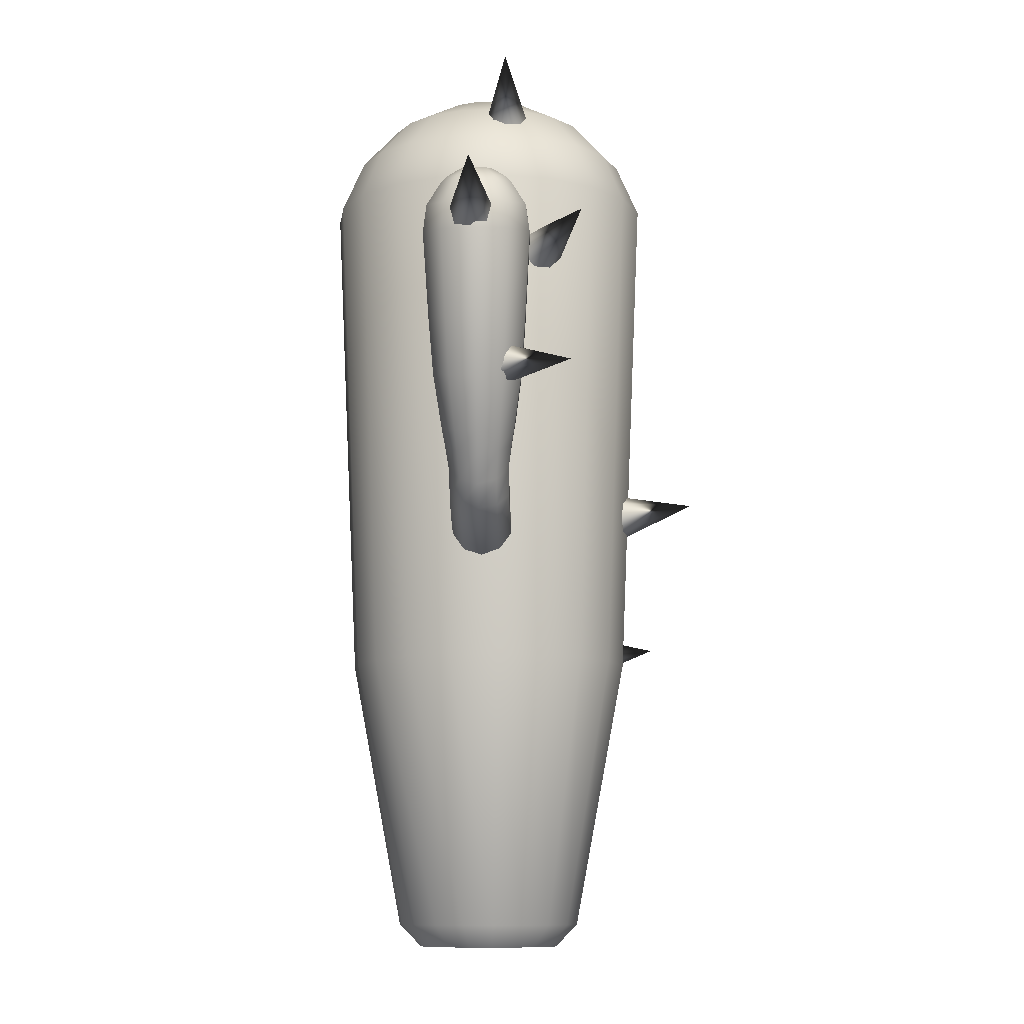
<metadata>
{"format":"obj","ext":"obj","renderer":"f3d","projection":"perspective","resolution":1024,"background":"white","views":[{"elev":-9.8,"azim":-88.4,"up":"+Y"}]}
</metadata>
<code>
v  54.32 34.03 58.79
v  54.32 33.67 56.68
v  53.64 33.67 56.79
v  53.03 33.67 57.12
v  52.55 33.67 57.64
v  52.27 33.67 58.27
v  52.22 33.67 58.97
v  52.39 33.67 59.64
v  52.77 33.67 60.23
v  53.32 33.67 60.65
v  53.98 33.67 60.88
v  54.67 33.67 60.88
v  55.33 33.67 60.65
v  55.88 33.67 60.23
v  56.26 33.67 59.64
v  56.43 33.67 58.97
v  56.37 33.67 58.27
v  56.09 33.67 57.64
v  55.62 33.67 57.12
v  55.01 33.67 56.79
v  54.32 32.65 54.79
v  53.03 32.65 55.01
v  51.87 32.65 55.64
v  50.97 32.65 56.6
v  50.45 32.65 57.81
v  50.34 32.65 59.12
v  50.66 32.65 60.4
v  51.38 32.65 61.5
v  52.42 32.65 62.31
v  53.67 32.65 62.74
v  54.98 32.65 62.74
v  56.23 32.65 62.31
v  57.27 32.65 61.5
v  57.99 32.65 60.4
v  58.31 32.65 59.12
v  58.2 32.65 57.81
v  57.67 32.65 56.6
v  56.78 32.65 55.64
v  55.62 32.65 55.01
v  54.32 31.07 53.34
v  52.55 31.07 53.63
v  50.97 31.07 54.49
v  49.76 31.07 55.81
v  49.04 31.07 57.45
v  48.89 31.07 59.24
v  49.33 31.07 60.98
v  50.31 31.07 62.49
v  51.73 31.07 63.59
v  53.43 31.07 64.17
v  55.22 31.07 64.17
v  56.92 31.07 63.59
v  58.34 31.07 62.49
v  59.32 31.07 60.98
v  59.76 31.07 59.24
v  59.61 31.07 57.45
v  58.89 31.07 55.81
v  57.67 31.07 54.49
v  56.09 31.07 53.63
v  54.32 29.11 52.48
v  52.27 29.11 52.82
v  50.45 29.11 53.81
v  49.04 29.11 55.34
v  48.2 29.11 57.24
v  48.03 29.11 59.31
v  48.54 29.11 61.33
v  49.68 29.11 63.07
v  51.32 29.11 64.35
v  53.28 29.11 65.02
v  55.36 29.11 65.02
v  57.33 29.11 64.35
v  58.97 29.11 63.07
v  60.11 29.11 61.33
v  60.62 29.11 59.31
v  60.45 29.11 57.24
v  59.61 29.11 55.34
v  58.2 29.11 53.81
v  56.37 29.11 52.82
v  55.18 10.31 53.25
v  53.38 10.31 53.55
v  51.77 10.31 54.42
v  50.53 10.31 55.76
v  49.8 10.31 57.43
v  49.65 10.31 59.25
v  50.1 10.31 61.02
v  51.1 10.31 62.55
v  52.54 10.31 63.67
v  54.26 10.31 64.26
v  56.09 10.31 64.26
v  57.82 10.31 63.67
v  59.26 10.31 62.55
v  60.26 10.31 61.02
v  60.7 10.31 59.25
v  60.55 10.31 57.43
v  59.82 10.31 55.76
v  58.58 10.31 54.42
v  56.98 10.31 53.55
v  55.18 -0.0767 55.19
v  54.01 -0.0767 55.39
v  52.97 -0.0767 55.95
v  52.16 -0.0767 56.82
v  51.69 -0.0767 57.91
v  51.59 -0.0767 59.09
v  51.88 -0.0767 60.24
v  52.53 -0.0767 61.23
v  53.46 -0.0767 61.96
v  54.58 -0.0767 62.34
v  55.77 -0.0767 62.34
v  56.89 -0.0767 61.96
v  57.83 -0.0767 61.23
v  58.47 -0.0767 60.24
v  58.76 -0.0767 59.09
v  58.67 -0.0767 57.91
v  58.19 -0.0767 56.82
v  57.39 -0.0767 55.95
v  56.35 -0.0767 55.39
v  55.18 -0.9402 56.05
v  54.29 -0.9402 56.2
v  56.07 -0.9402 56.2
v  56.86 -0.9402 56.63
v  57.47 -0.9402 57.29
v  57.84 -0.9402 58.12
v  57.91 -0.9402 59.02
v  57.69 -0.9402 59.9
v  57.2 -0.9402 60.65
v  56.48 -0.9402 61.21
v  55.63 -0.9402 61.5
v  54.73 -0.9402 61.5
v  53.87 -0.9402 61.21
v  53.16 -0.9402 60.65
v  52.66 -0.9402 59.9
v  52.44 -0.9402 59.02
v  52.52 -0.9402 58.12
v  52.88 -0.9402 57.29
v  53.49 -0.9402 56.63
v  49.85 14.06 58.71
v  49.88 14.28 59.41
v  48.48 14.54 59.41
v  48.4 14.32 58.71
v  49.97 14.87 59.84
v  48.7 15.1 59.84
v  50.08 15.6 59.84
v  48.98 15.8 59.84
v  50.16 16.19 59.41
v  49.2 16.36 59.41
v  50.2 16.41 58.71
v  49.29 16.61 58.71
v  50.16 16.19 58.02
v  49.2 16.36 58.02
v  50.08 15.6 57.59
v  48.98 15.8 57.59
v  49.97 14.87 57.59
v  48.7 15.1 57.59
v  49.88 14.28 58.02
v  48.48 14.54 58.02
v  47.33 14.99 59.41
v  47.19 14.79 58.71
v  47.7 15.49 59.84
v  48.16 16.13 59.84
v  48.53 16.73 59.41
v  48.67 17.02 58.71
v  48.53 16.73 58.02
v  48.16 16.13 57.59
v  47.7 15.49 57.59
v  47.33 14.99 58.02
v  46.43 15.59 59.41
v  46.24 15.43 58.71
v  46.92 16.05 59.84
v  47.53 16.73 59.84
v  48.02 17.31 59.41
v  48.22 17.55 58.71
v  48.02 17.31 58.02
v  47.53 16.73 57.59
v  46.92 16.05 57.59
v  46.43 15.59 58.02
v  45.75 16.45 59.41
v  45.53 16.24 58.71
v  46.33 16.95 59.84
v  47.06 17.51 59.85
v  47.66 17.94 59.42
v  47.9 18.11 58.71
v  47.66 17.94 58.01
v  47.06 17.51 57.58
v  46.33 16.95 57.59
v  45.75 16.45 58.02
v  45.18 17.41 59.49
v  44.92 17.26 58.71
v  45.88 17.8 59.97
v  46.77 18.21 59.99
v  47.51 18.56 59.52
v  47.8 18.69 58.71
v  47.51 18.56 57.91
v  46.77 18.21 57.44
v  45.88 17.8 57.45
v  45.18 17.41 57.94
v  44.74 18.13 59.55
v  44.43 18.04 58.71
v  45.54 18.38 60.08
v  46.55 18.7 60.09
v  47.39 18.95 59.57
v  47.71 19.05 58.71
v  47.39 18.95 57.86
v  46.55 18.7 57.34
v  45.54 18.38 57.35
v  44.74 18.13 57.88
v  43.83 20.03 59.73
v  43.46 19.93 58.71
v  44.81 20.29 60.37
v  46.03 20.61 60.37
v  47.02 20.86 59.74
v  47.4 20.96 58.71
v  47.02 20.86 57.69
v  46.03 20.61 57.06
v  44.81 20.29 57.06
v  43.83 20.03 57.7
v  43.53 27.85 59.3
v  43.97 27.95 59.3
v  44.32 28.02 59.08
v  44.46 28.05 58.71
v  44.32 28.02 58.35
v  43.97 27.95 58.12
v  43.53 27.85 58.12
v  43.17 27.78 58.35
v  43.03 27.75 58.71
v  43.17 27.78 59.08
v  42.64 27.15 59.52
v  42.76 27.37 59.4
v  42.5 27.31 58.71
v  42.34 27.09 58.71
v  42.76 27.37 58.03
v  42.64 27.15 57.91
v  43.43 27.51 57.6
v  43.43 27.31 57.42
v  44.26 27.68 57.6
v  44.4 27.5 57.42
v  44.93 27.82 58.03
v  45.19 27.66 57.91
v  45.19 27.87 58.71
v  45.49 27.72 58.71
v  44.93 27.82 59.4
v  45.19 27.66 59.52
v  44.26 27.68 59.82
v  44.4 27.5 60.01
v  43.43 27.51 59.82
v  43.43 27.31 60.01
v  43.16 22.05 59.83
v  42.75 21.95 58.71
v  44.25 22.3 60.52
v  45.58 22.61 60.52
v  46.67 22.86 59.83
v  47.08 22.96 58.71
v  46.67 22.86 57.6
v  45.58 22.61 56.91
v  44.25 22.3 56.91
v  43.16 22.05 57.6
v  42.4 25.19 59.95
v  41.94 25.1 58.71
v  43.62 25.45 60.71
v  45.1 25.76 60.69
v  46.29 26 59.92
v  46.74 26.09 58.7
v  46.28 26 57.49
v  45.09 25.75 56.73
v  43.61 25.45 56.72
v  42.4 25.2 57.48
v  41.9 26.12 58.71
v  42.33 26.21 59.86
v  42.33 26.21 57.57
v  43.45 26.44 56.87
v  44.83 26.72 56.87
v  45.94 26.95 57.57
v  46.37 27.03 58.71
v  45.94 26.95 59.85
v  44.83 26.72 60.56
v  43.45 26.44 60.56
v  60.35 17.74 58.71
v  61.87 18.21 58.71
v  61.77 18.45 59.52
v  60.28 17.99 59.52
v  61.51 19.08 60.01
v  60.08 18.64 60.01
v  61.19 19.87 60.01
v  59.83 19.45 60.01
v  60.93 20.5 59.52
v  59.63 20.1 59.52
v  60.83 20.75 58.71
v  59.55 20.35 58.71
v  60.93 20.5 57.91
v  59.63 20.1 57.91
v  61.19 19.87 57.42
v  59.83 19.45 57.42
v  61.51 19.08 57.42
v  60.08 18.64 57.42
v  61.77 18.45 57.91
v  60.28 17.99 57.91
v  63.16 18.87 58.71
v  63.01 19.09 59.52
v  62.63 19.66 60.01
v  62.16 20.37 60.01
v  61.78 20.94 59.52
v  61.64 21.16 58.71
v  61.78 20.94 57.91
v  62.16 20.37 57.42
v  62.63 19.66 57.42
v  63.01 19.09 57.91
v  64.15 19.7 58.71
v  63.96 19.88 59.52
v  63.46 20.35 60.01
v  62.84 20.94 60.01
v  62.34 21.41 59.52
v  62.15 21.59 58.71
v  62.34 21.41 57.91
v  62.84 20.94 57.42
v  63.46 20.35 57.42
v  63.96 19.88 57.91
v  64.86 20.65 58.71
v  64.63 20.78 59.52
v  64.04 21.13 60.01
v  63.31 21.56 60.01
v  62.72 21.91 59.52
v  62.49 22.05 58.71
v  62.72 21.91 57.91
v  63.31 21.56 57.42
v  64.04 21.13 57.42
v  64.63 20.78 57.91
v  65.31 21.63 58.71
v  65.06 21.72 59.52
v  64.42 21.96 60.01
v  63.63 22.25 60.01
v  62.98 22.49 59.52
v  62.74 22.58 58.71
v  62.98 22.49 57.91
v  63.63 22.25 57.42
v  64.42 21.96 57.42
v  65.06 21.72 57.91
v  65.7 22.54 58.71
v  65.42 22.61 59.59
v  64.7 22.77 60.13
v  63.81 22.96 60.14
v  63.07 23.1 59.6
v  62.79 23.15 58.71
v  63.07 23.1 57.83
v  63.81 22.96 57.29
v  64.7 22.77 57.3
v  65.42 22.61 57.84
v  65.98 23.34 58.71
v  65.69 23.36 59.63
v  64.91 23.41 60.19
v  63.95 23.46 60.2
v  63.16 23.51 59.64
v  62.86 23.53 58.71
v  63.16 23.51 57.79
v  63.95 23.46 57.23
v  64.91 23.41 57.24
v  65.69 23.36 57.8
v  66.37 25.09 58.71
v  66.05 25.1 59.71
v  65.21 25.12 60.32
v  64.17 25.15 60.32
v  63.33 25.18 59.71
v  63 25.19 58.71
v  63.33 25.18 57.72
v  64.17 25.15 57.11
v  65.21 25.12 57.11
v  66.05 25.1 57.72
v  64.5 31.8 59.26
v  64.78 31.8 59.05
v  64.89 31.81 58.71
v  64.78 31.8 58.38
v  64.5 31.8 58.17
v  64.14 31.79 58.17
v  63.85 31.78 58.38
v  63.74 31.78 58.71
v  63.85 31.78 59.05
v  64.14 31.79 59.26
v  65.34 31.35 59.46
v  65.58 31.35 58.71
v  65.4 31.52 58.71
v  65.19 31.52 59.35
v  65.34 31.35 57.97
v  65.19 31.52 58.08
v  64.7 31.33 57.51
v  64.65 31.5 57.68
v  63.92 31.3 57.51
v  63.98 31.49 57.68
v  63.28 31.29 57.97
v  63.44 31.48 58.08
v  63.04 31.28 58.71
v  63.23 31.47 58.71
v  63.28 31.29 59.46
v  63.44 31.48 59.35
v  63.92 31.3 59.92
v  63.98 31.49 59.75
v  64.7 31.33 59.92
v  64.65 31.5 59.75
v  66.5 26.66 58.71
v  66.17 26.66 59.75
v  65.29 26.66 60.39
v  64.2 26.67 60.39
v  63.32 26.68 59.75
v  62.98 26.68 58.71
v  63.32 26.68 57.68
v  64.2 26.67 57.04
v  65.29 26.66 57.04
v  66.17 26.66 57.68
v  66.36 29.64 58.71
v  65.99 29.64 59.86
v  65.01 29.62 60.57
v  63.8 29.59 60.55
v  62.84 29.57 59.84
v  62.48 29.56 58.7
v  62.85 29.57 57.58
v  63.82 29.59 56.87
v  65.01 29.62 56.86
v  65.99 29.64 57.57
v  65.8 30.56 59.78
v  66.14 30.57 58.71
v  65.8 30.56 57.65
v  64.9 30.54 57
v  63.78 30.51 57
v  62.88 30.49 57.65
v  62.54 30.48 58.71
v  62.88 30.49 59.77
v  63.78 30.52 60.43
v  64.89 30.54 60.43
v  59.11 23.14 61.74
v  61.09 23 64.2
v  59.59 22.76 61.43
v  59.78 22.1 61.46
v  59.58 21.56 61.83
v  59.1 21.44 62.3
v  58.62 21.83 62.61
v  58.43 22.48 62.57
v  58.63 23.03 62.21
v  53.9 17.23 63.98
v  53.34 16.86 63.88
v  53.31 16.71 67.04
v  53.18 16.19 63.93
v  53.53 15.62 64.08
v  54.18 15.48 64.26
v  54.74 15.86 64.36
v  54.9 16.52 64.31
v  54.55 17.09 64.16
v  58.52 11.98 62.63
v  59.49 11.46 65.59
v  59.07 11.6 62.46
v  59.22 10.94 62.49
v  58.9 10.37 62.68
v  58.28 10.23 62.94
v  57.73 10.6 63.11
v  57.57 11.27 63.09
v  57.9 11.84 62.89
v  64.98 24.96 59.36
v  66.59 24.86 62.08
v  65.58 24.78 59.09
v  65.94 24.21 59.06
v  65.86 23.57 59.29
v  65.38 23.24 59.65
v  64.78 23.42 59.93
v  64.41 24 59.96
v  64.49 24.63 59.72
v  57.2 30.84 62.36
v  59.34 32.14 64.28
v  57.75 30.56 62.06
v  58.18 30.05 62.22
v  58.24 29.61 62.74
v  57.9 29.5 63.32
v  57.35 29.78 63.62
v  56.92 30.29 63.46
v  56.86 30.73 62.94
v  51.17 32.53 59.64
v  50.97 32.36 59.01
v  48.49 34.2 59.64
v  50.5 31.94 58.75
v  50.02 31.52 59.01
v  49.83 31.34 59.64
v  50.02 31.52 60.28
v  50.5 31.94 60.54
v  50.97 32.36 60.28
v  49.24 27.11 60.66
v  48.81 26.72 60.29
v  46.79 27.29 62.65
v  48.57 26.09 60.33
v  48.65 25.57 60.77
v  49.02 25.47 61.34
v  49.44 25.85 61.72
v  49.69 26.49 61.67
v  49.6 27.01 61.24
v  42.99 26.59 58.59
v  42.87 26.36 57.96
v  39.89 27.17 58.59
v  42.58 25.79 57.69
v  42.29 25.23 57.96
v  42.18 25 58.59
v  42.29 25.23 59.22
v  42.58 25.79 59.48
v  42.87 26.36 59.22
v  44.68 21.46 59.46
v  44.05 21.35 59.22
v  43.47 20.52 62.22
v  43.68 20.79 59.08
v  43.79 20.11 59.1
v  44.32 19.72 59.28
v  44.95 19.83 59.52
v  45.32 20.39 59.66
v  45.21 21.07 59.64
v  65.22 29.88 58.59
v  68.21 30.91 58.59
v  65.37 29.67 57.96
v  65.74 29.16 57.69
v  66.1 28.64 57.96
v  66.26 28.43 58.59
v  66.1 28.64 59.22
v  65.74 29.16 59.48
v  65.37 29.67 59.22
v  57.2 30.84 55.25
v  57.75 30.56 55.55
v  59.34 32.14 53.32
v  58.18 30.05 55.39
v  58.24 29.61 54.87
v  57.9 29.5 54.29
v  57.35 29.78 53.99
v  56.92 30.29 54.14
v  56.86 30.73 54.67
o Box001
g Box001
f 1 2 3
f 1 3 4
f 1 4 5
f 1 5 6
f 1 6 7
f 1 7 8
f 1 8 9
f 1 9 10
f 1 10 11
f 1 11 12
f 1 12 13
f 1 13 14
f 1 14 15
f 1 15 16
f 1 16 17
f 1 17 18
f 1 18 19
f 1 19 20
f 1 20 2
f 2 21 22 3
f 3 22 23 4
f 4 23 24 5
f 5 24 25 6
f 6 25 26 7
f 7 26 27 8
f 8 27 28 9
f 9 28 29 10
f 10 29 30 11
f 11 30 31 12
f 12 31 32 13
f 13 32 33 14
f 14 33 34 15
f 15 34 35 16
f 16 35 36 17
f 17 36 37 18
f 18 37 38 19
f 19 38 39 20
f 20 39 21 2
f 21 40 41 22
f 22 41 42 23
f 23 42 43 24
f 24 43 44 25
f 25 44 45 26
f 26 45 46 27
f 27 46 47 28
f 28 47 48 29
f 29 48 49 30
f 30 49 50 31
f 31 50 51 32
f 32 51 52 33
f 33 52 53 34
f 34 53 54 35
f 35 54 55 36
f 36 55 56 37
f 37 56 57 38
f 38 57 58 39
f 39 58 40 21
f 40 59 60 41
f 41 60 61 42
f 42 61 62 43
f 43 62 63 44
f 44 63 64 45
f 45 64 65 46
f 46 65 66 47
f 47 66 67 48
f 48 67 68 49
f 49 68 69 50
f 50 69 70 51
f 51 70 71 52
f 52 71 72 53
f 53 72 73 54
f 54 73 74 55
f 55 74 75 56
f 56 75 76 57
f 57 76 77 58
f 58 77 59 40
f 59 78 79 60
f 60 79 80 61
f 61 80 81 62
f 62 81 82 63
f 63 82 83 64
f 64 83 84 65
f 65 84 85 66
f 66 85 86 67
f 67 86 87 68
f 68 87 88 69
f 69 88 89 70
f 70 89 90 71
f 71 90 91 72
f 72 91 92 73
f 73 92 93 74
f 74 93 94 75
f 75 94 95 76
f 76 95 96 77
f 77 96 78 59
f 78 97 98 79
f 79 98 99 80
f 80 99 100 81
f 81 100 101 82
f 82 101 102 83
f 83 102 103 84
f 84 103 104 85
f 85 104 105 86
f 86 105 106 87
f 87 106 107 88
f 88 107 108 89
f 89 108 109 90
f 90 109 110 91
f 91 110 111 92
f 92 111 112 93
f 93 112 113 94
f 94 113 114 95
f 95 114 115 96
f 96 115 97 78
f 98 97 116 117
f 97 115 118 116
f 115 114 119 118
f 114 113 120 119
f 113 112 121 120
f 112 111 122 121
f 111 110 123 122
f 110 109 124 123
f 109 108 125 124
f 108 107 126 125
f 107 106 127 126
f 106 105 128 127
f 105 104 129 128
f 104 103 130 129
f 103 102 131 130
f 102 101 132 131
f 101 100 133 132
f 100 99 134 133
f 99 98 117 134
f 135 136 137 138
f 136 139 140 137
f 139 141 142 140
f 141 143 144 142
f 143 145 146 144
f 145 147 148 146
f 147 149 150 148
f 149 151 152 150
f 151 153 154 152
f 153 135 138 154
f 138 137 155 156
f 137 140 157 155
f 140 142 158 157
f 142 144 159 158
f 144 146 160 159
f 146 148 161 160
f 148 150 162 161
f 150 152 163 162
f 152 154 164 163
f 154 138 156 164
f 156 155 165 166
f 155 157 167 165
f 157 158 168 167
f 158 159 169 168
f 159 160 170 169
f 160 161 171 170
f 161 162 172 171
f 162 163 173 172
f 163 164 174 173
f 164 156 166 174
f 166 165 175 176
f 165 167 177 175
f 167 168 178 177
f 168 169 179 178
f 169 170 180 179
f 170 171 181 180
f 171 172 182 181
f 172 173 183 182
f 173 174 184 183
f 174 166 176 184
f 176 175 185 186
f 175 177 187 185
f 177 178 188 187
f 178 179 189 188
f 179 180 190 189
f 180 181 191 190
f 181 182 192 191
f 182 183 193 192
f 183 184 194 193
f 184 176 186 194
f 186 185 195 196
f 185 187 197 195
f 187 188 198 197
f 188 189 199 198
f 189 190 200 199
f 190 191 201 200
f 191 192 202 201
f 192 193 203 202
f 193 194 204 203
f 194 186 196 204
f 196 195 205 206
f 195 197 207 205
f 197 198 208 207
f 198 199 209 208
f 199 200 210 209
f 200 201 211 210
f 201 202 212 211
f 202 203 213 212
f 203 204 214 213
f 204 196 206 214
f 215 216 217 218 219 220 221 222 223 224
f 225 226 227 228
f 228 227 229 230
f 230 229 231 232
f 232 231 233 234
f 234 233 235 236
f 236 235 237 238
f 238 237 239 240
f 240 239 241 242
f 242 241 243 244
f 244 243 226 225
f 226 224 223 227
f 227 223 222 229
f 229 222 221 231
f 231 221 220 233
f 233 220 219 235
f 235 219 218 237
f 237 218 217 239
f 239 217 216 241
f 241 216 215 243
f 243 215 224 226
f 206 205 245 246
f 205 207 247 245
f 207 208 248 247
f 208 209 249 248
f 209 210 250 249
f 210 211 251 250
f 211 212 252 251
f 212 213 253 252
f 213 214 254 253
f 214 206 246 254
f 246 245 255 256
f 245 247 257 255
f 247 248 258 257
f 248 249 259 258
f 249 250 260 259
f 250 251 261 260
f 251 252 262 261
f 252 253 263 262
f 253 254 264 263
f 254 246 256 264
f 228 265 266 225
f 230 267 265 228
f 232 268 267 230
f 234 269 268 232
f 236 270 269 234
f 238 271 270 236
f 240 272 271 238
f 242 273 272 240
f 244 274 273 242
f 225 266 274 244
f 255 266 265 256
f 257 274 266 255
f 258 273 274 257
f 259 272 273 258
f 260 271 272 259
f 261 270 271 260
f 262 269 270 261
f 263 268 269 262
f 264 267 268 263
f 256 265 267 264
f 275 276 277 278
f 278 277 279 280
f 280 279 281 282
f 282 281 283 284
f 284 283 285 286
f 286 285 287 288
f 288 287 289 290
f 290 289 291 292
f 292 291 293 294
f 294 293 276 275
f 276 295 296 277
f 277 296 297 279
f 279 297 298 281
f 281 298 299 283
f 283 299 300 285
f 285 300 301 287
f 287 301 302 289
f 289 302 303 291
f 291 303 304 293
f 293 304 295 276
f 295 305 306 296
f 296 306 307 297
f 297 307 308 298
f 298 308 309 299
f 299 309 310 300
f 300 310 311 301
f 301 311 312 302
f 302 312 313 303
f 303 313 314 304
f 304 314 305 295
f 305 315 316 306
f 306 316 317 307
f 307 317 318 308
f 308 318 319 309
f 309 319 320 310
f 310 320 321 311
f 311 321 322 312
f 312 322 323 313
f 313 323 324 314
f 314 324 315 305
f 315 325 326 316
f 316 326 327 317
f 317 327 328 318
f 318 328 329 319
f 319 329 330 320
f 320 330 331 321
f 321 331 332 322
f 322 332 333 323
f 323 333 334 324
f 324 334 325 315
f 325 335 336 326
f 326 336 337 327
f 327 337 338 328
f 328 338 339 329
f 329 339 340 330
f 330 340 341 331
f 331 341 342 332
f 332 342 343 333
f 333 343 344 334
f 334 344 335 325
f 335 345 346 336
f 336 346 347 337
f 337 347 348 338
f 338 348 349 339
f 339 349 350 340
f 340 350 351 341
f 341 351 352 342
f 342 352 353 343
f 343 353 354 344
f 344 354 345 335
f 345 355 356 346
f 346 356 357 347
f 347 357 358 348
f 348 358 359 349
f 349 359 360 350
f 350 360 361 351
f 351 361 362 352
f 352 362 363 353
f 353 363 364 354
f 354 364 355 345
f 365 366 367 368 369 370 371 372 373 374
f 375 376 377 378
f 376 379 380 377
f 379 381 382 380
f 381 383 384 382
f 383 385 386 384
f 385 387 388 386
f 387 389 390 388
f 389 391 392 390
f 391 393 394 392
f 393 375 378 394
f 378 377 367 366
f 377 380 368 367
f 380 382 369 368
f 382 384 370 369
f 384 386 371 370
f 386 388 372 371
f 388 390 373 372
f 390 392 374 373
f 392 394 365 374
f 394 378 366 365
f 355 395 396 356
f 356 396 397 357
f 357 397 398 358
f 358 398 399 359
f 359 399 400 360
f 360 400 401 361
f 361 401 402 362
f 362 402 403 363
f 363 403 404 364
f 364 404 395 355
f 395 405 406 396
f 396 406 407 397
f 397 407 408 398
f 398 408 409 399
f 399 409 410 400
f 400 410 411 401
f 401 411 412 402
f 402 412 413 403
f 403 413 414 404
f 404 414 405 395
f 376 375 415 416
f 379 376 416 417
f 381 379 417 418
f 383 381 418 419
f 385 383 419 420
f 387 385 420 421
f 389 387 421 422
f 391 389 422 423
f 393 391 423 424
f 375 393 424 415
f 406 405 416 415
f 407 406 415 424
f 408 407 424 423
f 409 408 423 422
f 410 409 422 421
f 411 410 421 420
f 412 411 420 419
f 413 412 419 418
f 414 413 418 417
f 405 414 417 416
f 425 426 426 427
f 427 426 426 428
f 428 426 426 429
f 429 426 426 430
f 430 426 426 431
f 431 426 426 432
f 432 426 426 433
f 433 426 426 425
f 426 426 426 426 426 426 426 426
f 434 435 436 436
f 435 437 436 436
f 437 438 436 436
f 438 439 436 436
f 439 440 436 436
f 440 441 436 436
f 441 442 436 436
f 442 434 436 436
f 436 436 436 436 436 436 436 436
f 443 444 444 445
f 445 444 444 446
f 446 444 444 447
f 447 444 444 448
f 448 444 444 449
f 449 444 444 450
f 450 444 444 451
f 451 444 444 443
f 444 444 444 444 444 444 444 444
f 452 453 453 454
f 454 453 453 455
f 455 453 453 456
f 456 453 453 457
f 457 453 453 458
f 458 453 453 459
f 459 453 453 460
f 460 453 453 452
f 453 453 453 453 453 453 453 453
f 461 462 462 463
f 463 462 462 464
f 464 462 462 465
f 465 462 462 466
f 466 462 462 467
f 467 462 462 468
f 468 462 462 469
f 469 462 462 461
f 462 462 462 462 462 462 462 462
f 470 471 472 472
f 471 473 472 472
f 473 474 472 472
f 474 475 472 472
f 475 476 472 472
f 476 477 472 472
f 477 478 472 472
f 478 470 472 472
f 472 472 472 472 472 472 472 472
f 479 480 481 481
f 480 482 481 481
f 482 483 481 481
f 483 484 481 481
f 484 485 481 481
f 485 486 481 481
f 486 487 481 481
f 487 479 481 481
f 481 481 481 481 481 481 481 481
f 488 489 490 490
f 489 491 490 490
f 491 492 490 490
f 492 493 490 490
f 493 494 490 490
f 494 495 490 490
f 495 496 490 490
f 496 488 490 490
f 490 490 490 490 490 490 490 490
f 497 498 499 499
f 498 500 499 499
f 500 501 499 499
f 501 502 499 499
f 502 503 499 499
f 503 504 499 499
f 504 505 499 499
f 505 497 499 499
f 499 499 499 499 499 499 499 499
f 506 507 507 508
f 508 507 507 509
f 509 507 507 510
f 510 507 507 511
f 511 507 507 512
f 512 507 507 513
f 513 507 507 514
f 514 507 507 506
f 507 507 507 507 507 507 507 507
f 515 516 517 517
f 516 518 517 517
f 518 519 517 517
f 519 520 517 517
f 520 521 517 517
f 521 522 517 517
f 522 523 517 517
f 523 515 517 517
f 517 517 517 517 517 517 517 517

</code>
